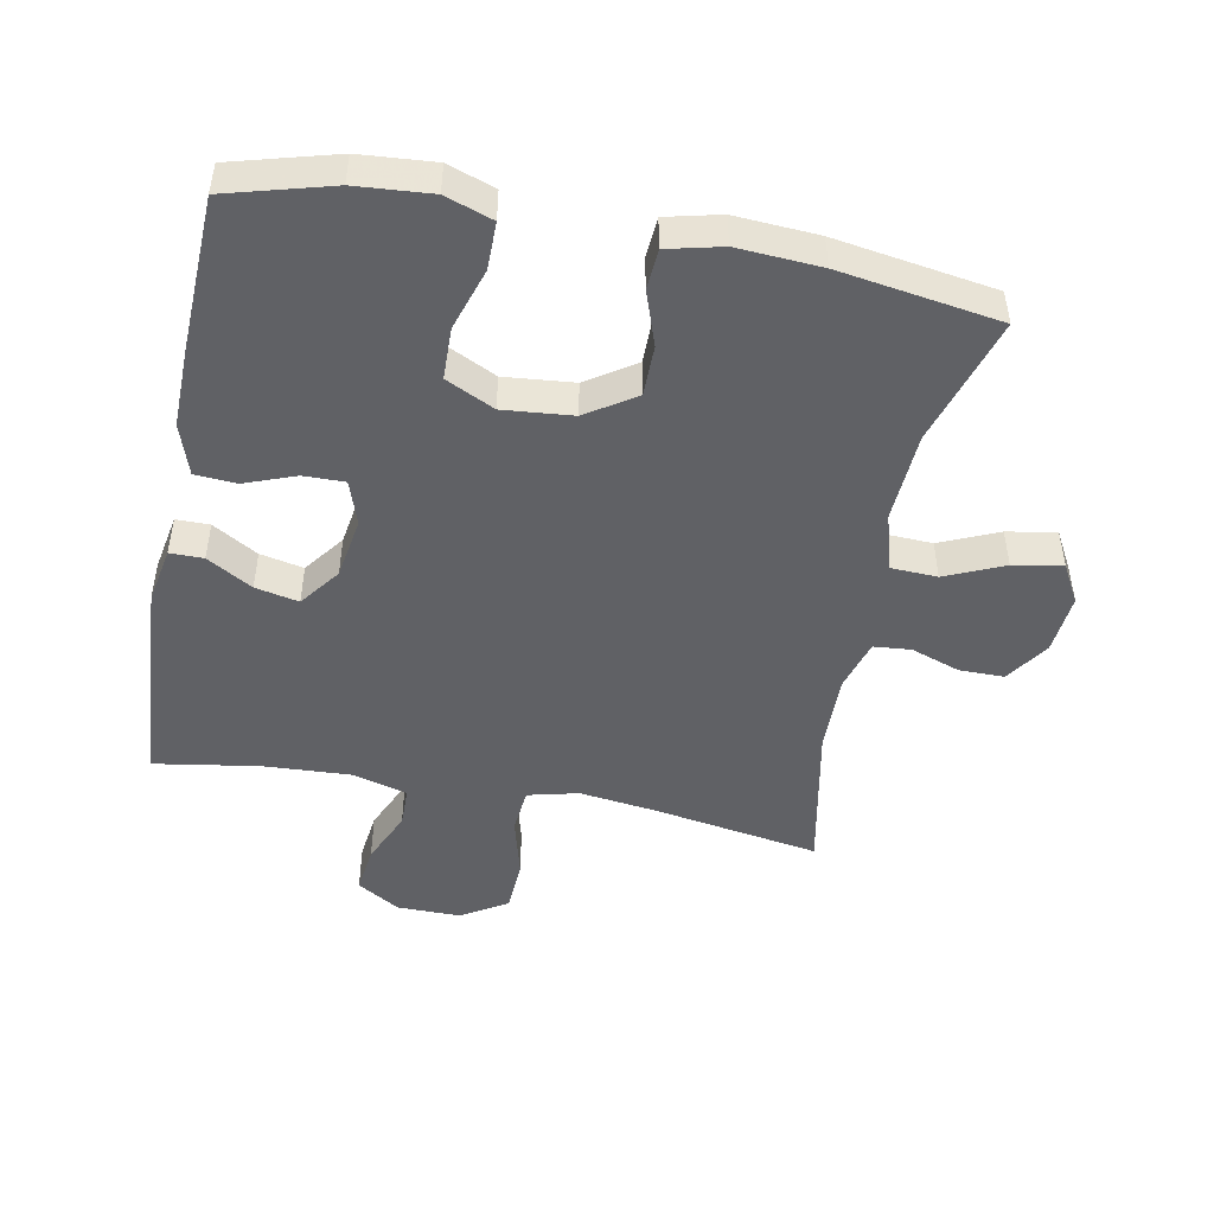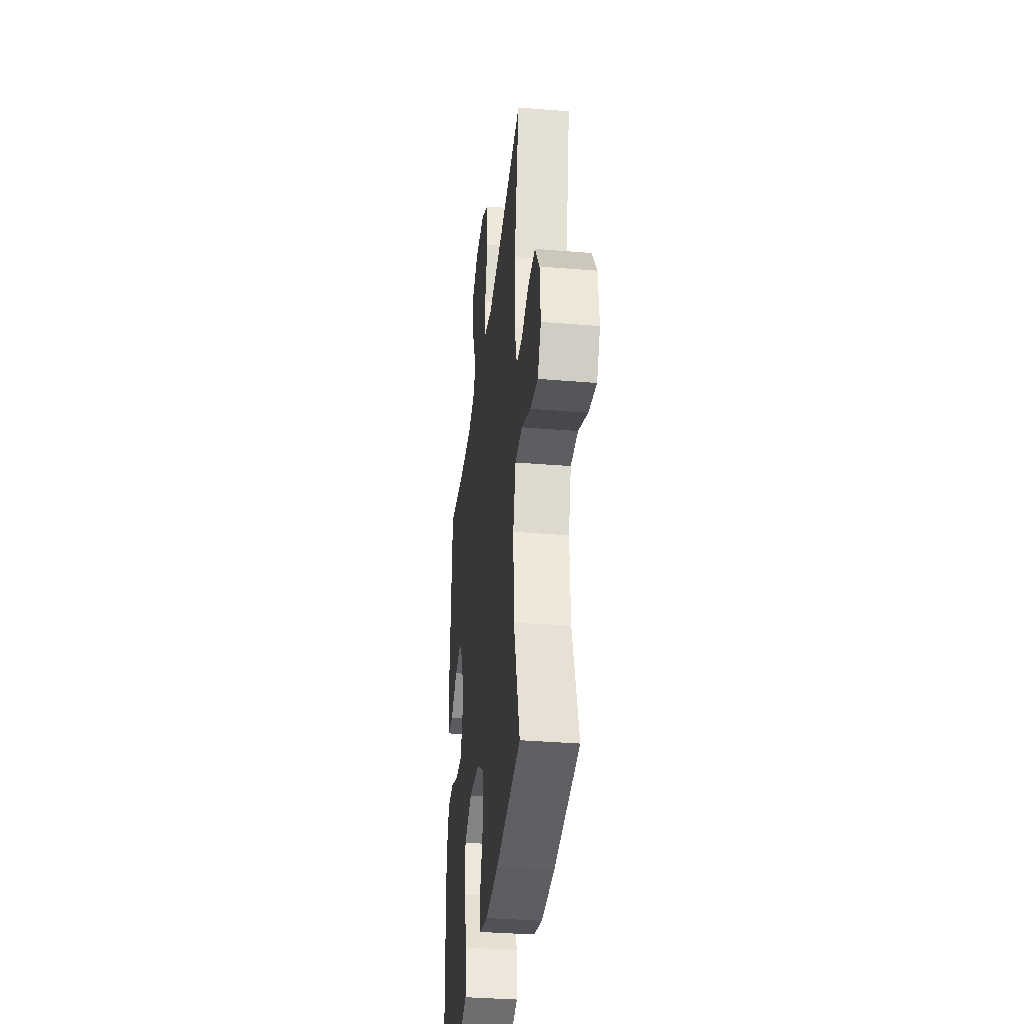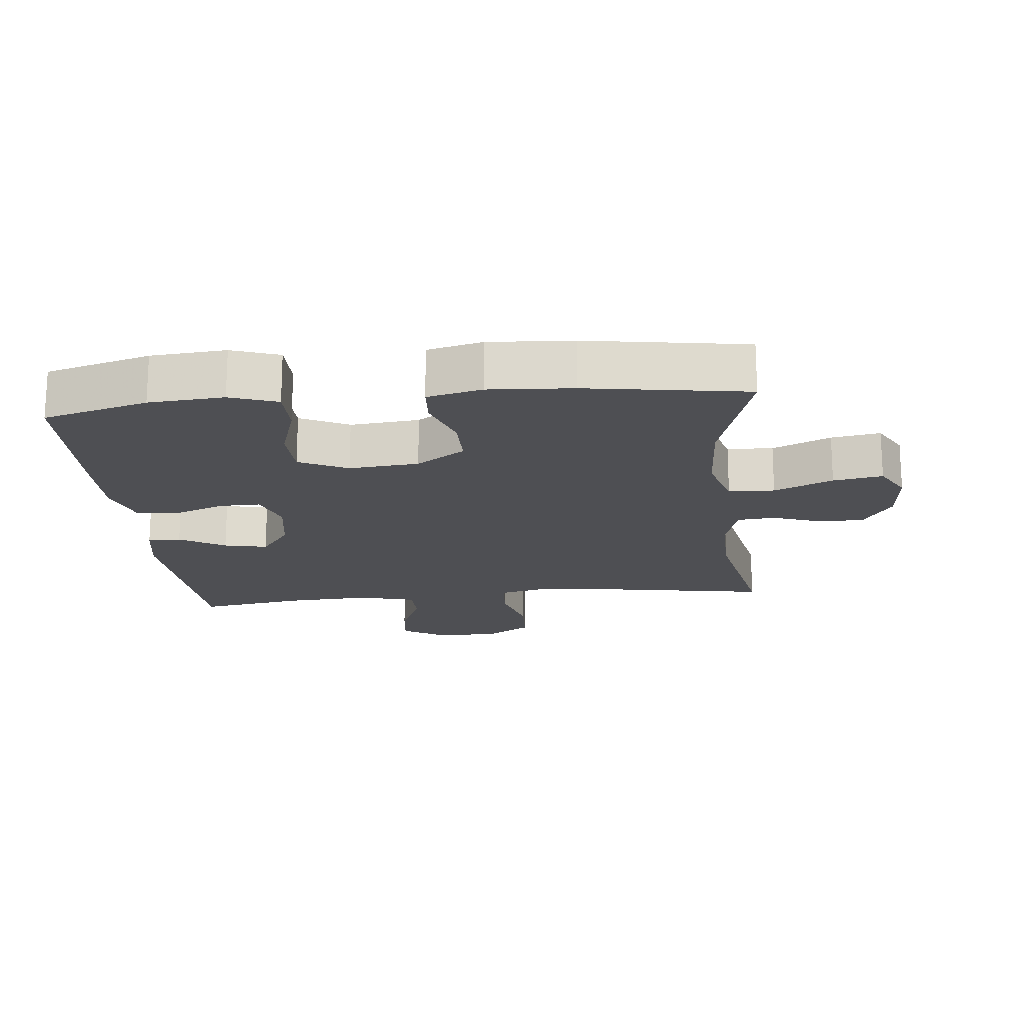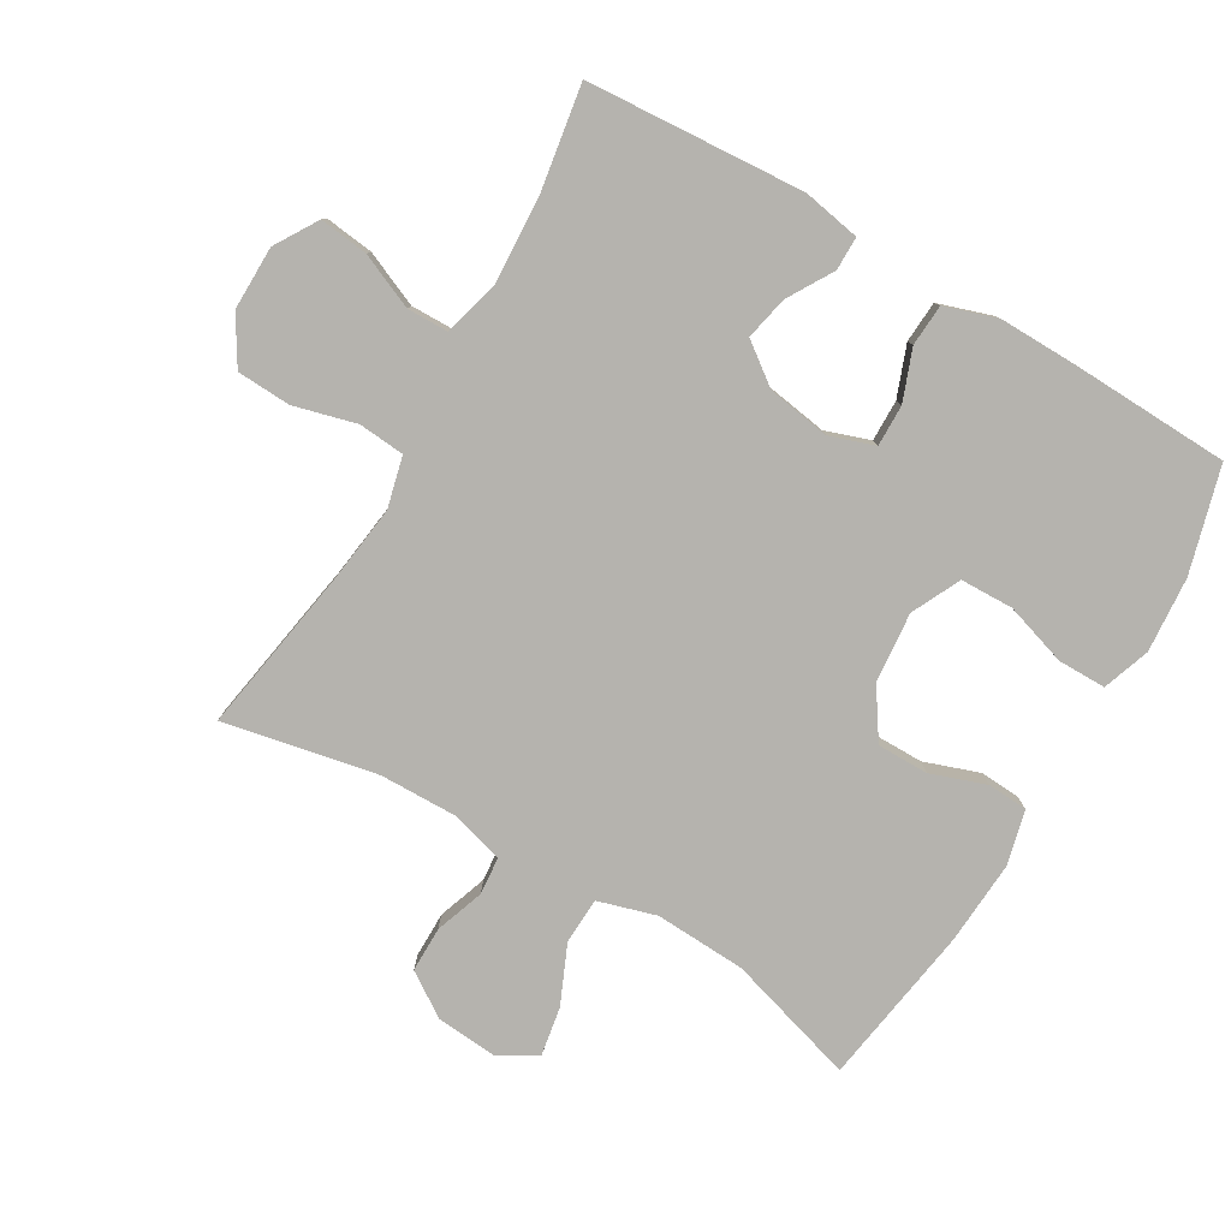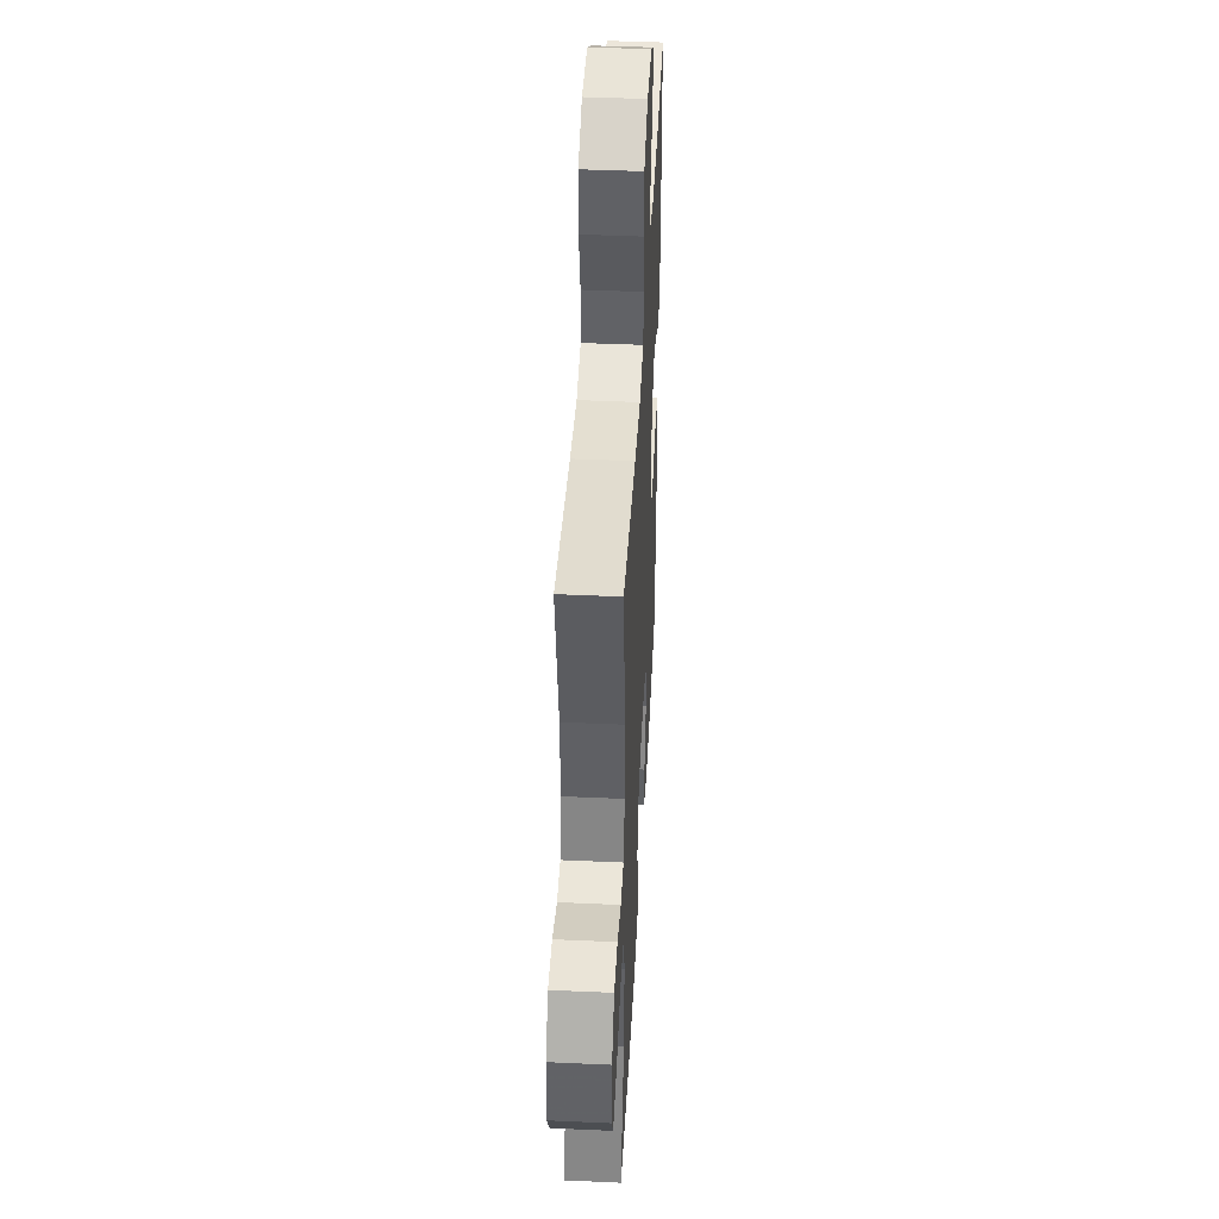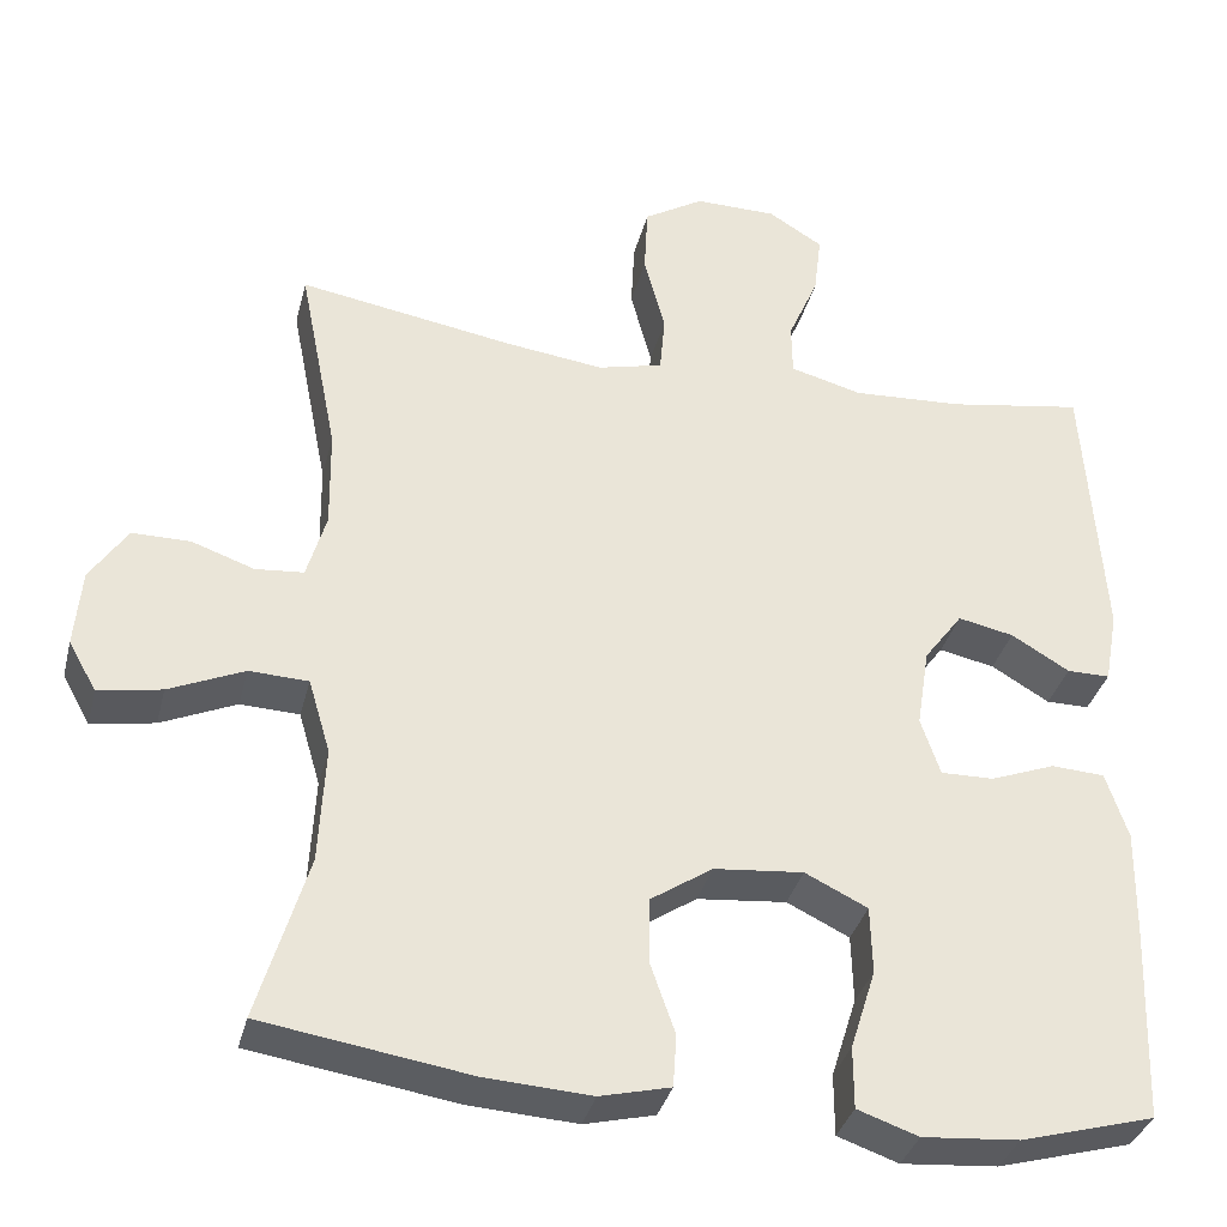
<metadata>
{"format":"obj","ext":"obj","renderer":"f3d","projection":"perspective","resolution":1024,"background":"white","views":[{"elev":-47.5,"azim":169.0,"up":"+Y"},{"elev":-35.0,"azim":-96.3,"up":"+Z"},{"elev":-18.1,"azim":-174.2,"up":"+Y"},{"elev":-79.9,"azim":59.7,"up":"+Y"},{"elev":43.9,"azim":-87.0,"up":"+Z"},{"elev":-34.9,"azim":-13.8,"up":"+Z"}]}
</metadata>
<code>
v -0.5 0.07 -0.5
v -0.441 0.07 -0.303
v -0.434 0.07 -0.165
v -0.46 0.07 -0.077
v -0.53 0.07 -0.074
v -0.619 0.07 -0.113
v -0.694 0.07 -0.126
v -0.727 0.07 -0.067
v -0.719 0.07 0.025
v -0.675 0.07 0.091
v -0.606 0.07 0.091
v -0.532 0.07 0.065
v -0.475 0.07 0.07
v -0.452 0.07 0.149
v -0.454 0.07 0.268
v -0.5 0.07 0.5
v -0.244 0.07 0.457
v -0.128 0.07 0.442
v -0.051 0.07 0.461
v -0.045 0.07 0.531
v -0.07 0.07 0.625
v -0.066 0.07 0.707
v 0.005 0.07 0.75
v 0.102 0.07 0.749
v 0.167 0.07 0.709
v 0.158 0.07 0.635
v 0.122 0.07 0.552
v 0.123 0.07 0.49
v 0.208 0.07 0.467
v 0.34 0.07 0.474
v 0.5 0.07 0.5
v 0.522 0.07 0.17
v 0.506 0.07 0.083
v 0.455 0.07 0.083
v 0.386 0.07 0.124
v 0.32 0.07 0.138
v 0.274 0.07 0.076
v 0.259 0.07 -0.019
v 0.282 0.07 -0.087
v 0.345 0.07 -0.086
v 0.422 0.07 -0.057
v 0.485 0.07 -0.061
v 0.511 0.07 -0.14
v 0.509 0.07 -0.261
v 0.5 0.07 -0.5
v 0.341 0.07 -0.544
v 0.227 0.07 -0.553
v 0.155 0.07 -0.528
v 0.155 0.07 -0.455
v 0.185 0.07 -0.36
v 0.183 0.07 -0.28
v 0.109 0.07 -0.244
v 0.003 0.07 -0.254
v -0.071 0.07 -0.303
v -0.071 0.07 -0.381
v -0.042 0.07 -0.464
v -0.046 0.07 -0.526
v -0.129 0.07 -0.546
v -0.256 0.07 -0.538
v -0.5 0 -0.5
v -0.441 0 -0.303
v -0.434 0 -0.165
v -0.46 0 -0.077
v -0.53 0 -0.074
v -0.619 0 -0.113
v -0.694 0 -0.126
v -0.727 0 -0.067
v -0.719 0 0.025
v -0.675 0 0.091
v -0.606 0 0.091
v -0.532 0 0.065
v -0.475 0 0.07
v -0.452 0 0.149
v -0.454 0 0.268
v -0.5 0 0.5
v -0.244 0 0.457
v -0.128 0 0.442
v -0.051 0 0.461
v -0.045 0 0.531
v -0.07 0 0.625
v -0.066 0 0.707
v 0.005 0 0.75
v 0.102 0 0.749
v 0.167 0 0.709
v 0.158 0 0.635
v 0.122 0 0.552
v 0.123 0 0.49
v 0.208 0 0.467
v 0.34 0 0.474
v 0.5 0 0.5
v 0.522 0 0.17
v 0.506 0 0.083
v 0.455 0 0.083
v 0.386 0 0.124
v 0.32 0 0.138
v 0.274 0 0.076
v 0.259 0 -0.019
v 0.282 0 -0.087
v 0.345 0 -0.086
v 0.422 0 -0.057
v 0.485 0 -0.061
v 0.511 0 -0.14
v 0.509 0 -0.261
v 0.5 0 -0.5
v 0.341 0 -0.544
v 0.227 0 -0.553
v 0.155 0 -0.528
v 0.155 0 -0.455
v 0.185 0 -0.36
v 0.183 0 -0.28
v 0.109 0 -0.244
v 0.003 0 -0.254
v -0.071 0 -0.303
v -0.071 0 -0.381
v -0.042 0 -0.464
v -0.046 0 -0.526
v -0.129 0 -0.546
v -0.256 0 -0.538
f 58 59 1 2
f 55 56 57 58
f 54 55 58 2
f 53 54 2 3
f 52 53 3 4
f 47 48 49 50
f 47 50 51
f 46 47 51
f 45 46 51
f 44 45 51
f 43 44 51 52
f 40 41 42 43
f 39 40 43 52
f 32 33 34 35
f 30 31 32 35
f 29 30 35 36
f 28 29 36 37
f 24 25 26 27
f 24 27 28
f 23 24 28
f 20 21 22 23
f 19 20 23 28
f 18 19 28 37
f 15 16 17
f 14 15 17 18
f 13 14 18 37
f 9 10 11 12
f 5 6 7 8
f 5 8 9 12
f 38 39 52 4
f 12 13 37 38
f 4 5 12 38
f 61 60 118 117
f 117 116 115 114
f 61 117 114 113
f 62 61 113 112
f 63 62 112 111
f 109 108 107 106
f 110 109 106
f 110 106 105
f 110 105 104
f 110 104 103
f 111 110 103 102
f 102 101 100 99
f 111 102 99 98
f 94 93 92 91
f 94 91 90 89
f 95 94 89 88
f 96 95 88 87
f 86 85 84 83
f 87 86 83
f 87 83 82
f 82 81 80 79
f 87 82 79 78
f 96 87 78 77
f 76 75 74
f 77 76 74 73
f 96 77 73 72
f 71 70 69 68
f 67 66 65 64
f 71 68 67 64
f 63 111 98 97
f 97 96 72 71
f 97 71 64 63
f 1 60 61 2
f 2 61 62 3
f 3 62 63 4
f 4 63 64 5
f 5 64 65 6
f 6 65 66 7
f 7 66 67 8
f 8 67 68 9
f 9 68 69 10
f 10 69 70 11
f 11 70 71 12
f 12 71 72 13
f 13 72 73 14
f 14 73 74 15
f 15 74 75 16
f 16 75 76 17
f 17 76 77 18
f 18 77 78 19
f 19 78 79 20
f 20 79 80 21
f 21 80 81 22
f 22 81 82 23
f 23 82 83 24
f 24 83 84 25
f 25 84 85 26
f 26 85 86 27
f 27 86 87 28
f 28 87 88 29
f 29 88 89 30
f 30 89 90 31
f 31 90 91 32
f 32 91 92 33
f 33 92 93 34
f 34 93 94 35
f 35 94 95 36
f 36 95 96 37
f 37 96 97 38
f 38 97 98 39
f 39 98 99 40
f 40 99 100 41
f 41 100 101 42
f 42 101 102 43
f 43 102 103 44
f 44 103 104 45
f 45 104 105 46
f 46 105 106 47
f 47 106 107 48
f 48 107 108 49
f 49 108 109 50
f 50 109 110 51
f 51 110 111 52
f 52 111 112 53
f 53 112 113 54
f 54 113 114 55
f 55 114 115 56
f 56 115 116 57
f 57 116 117 58
f 58 117 118 59
f 59 118 60 1

</code>
